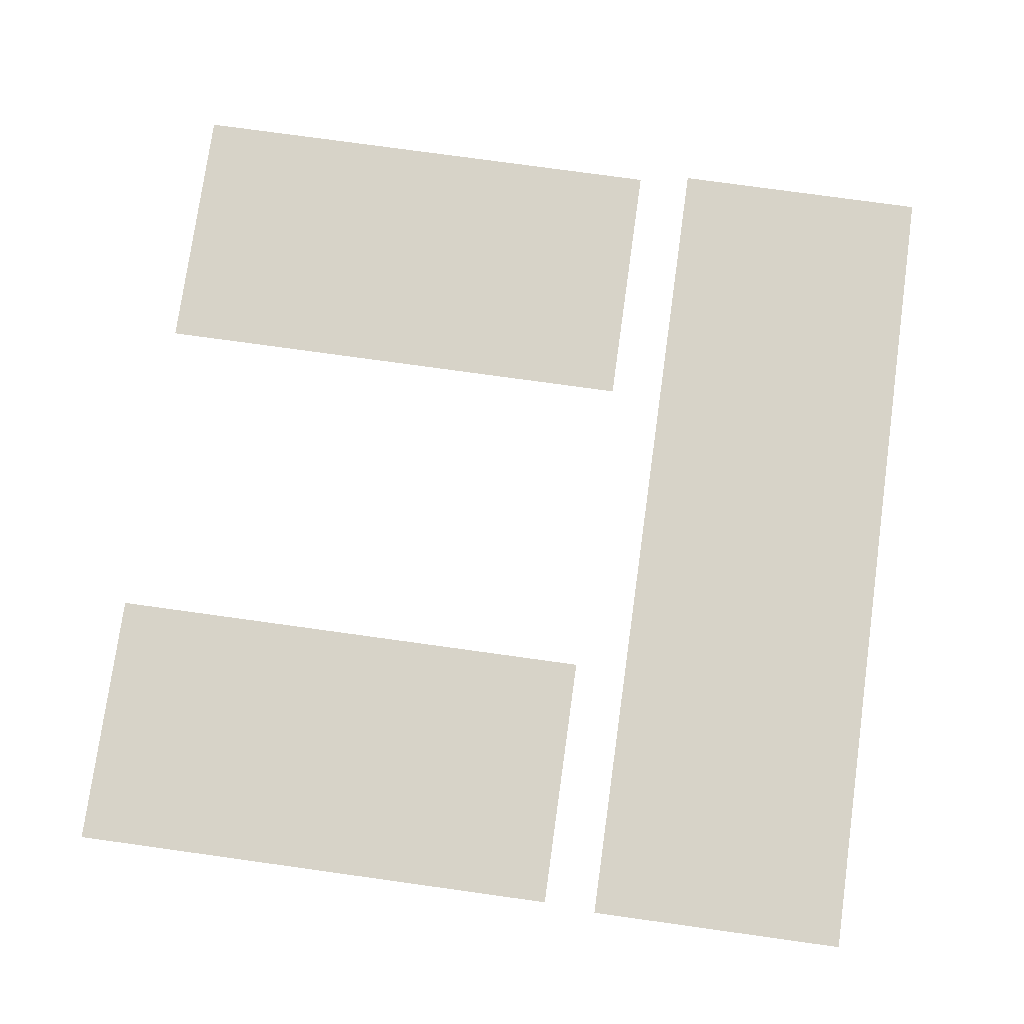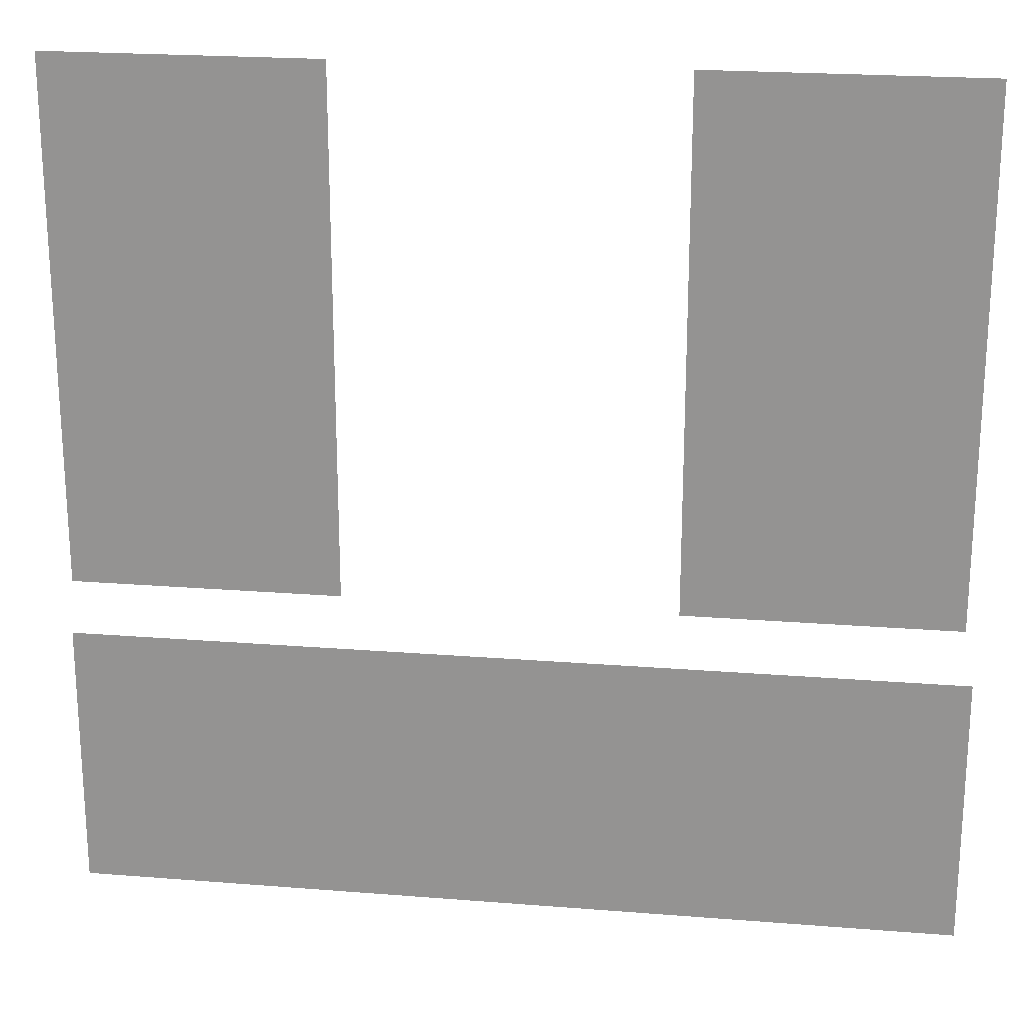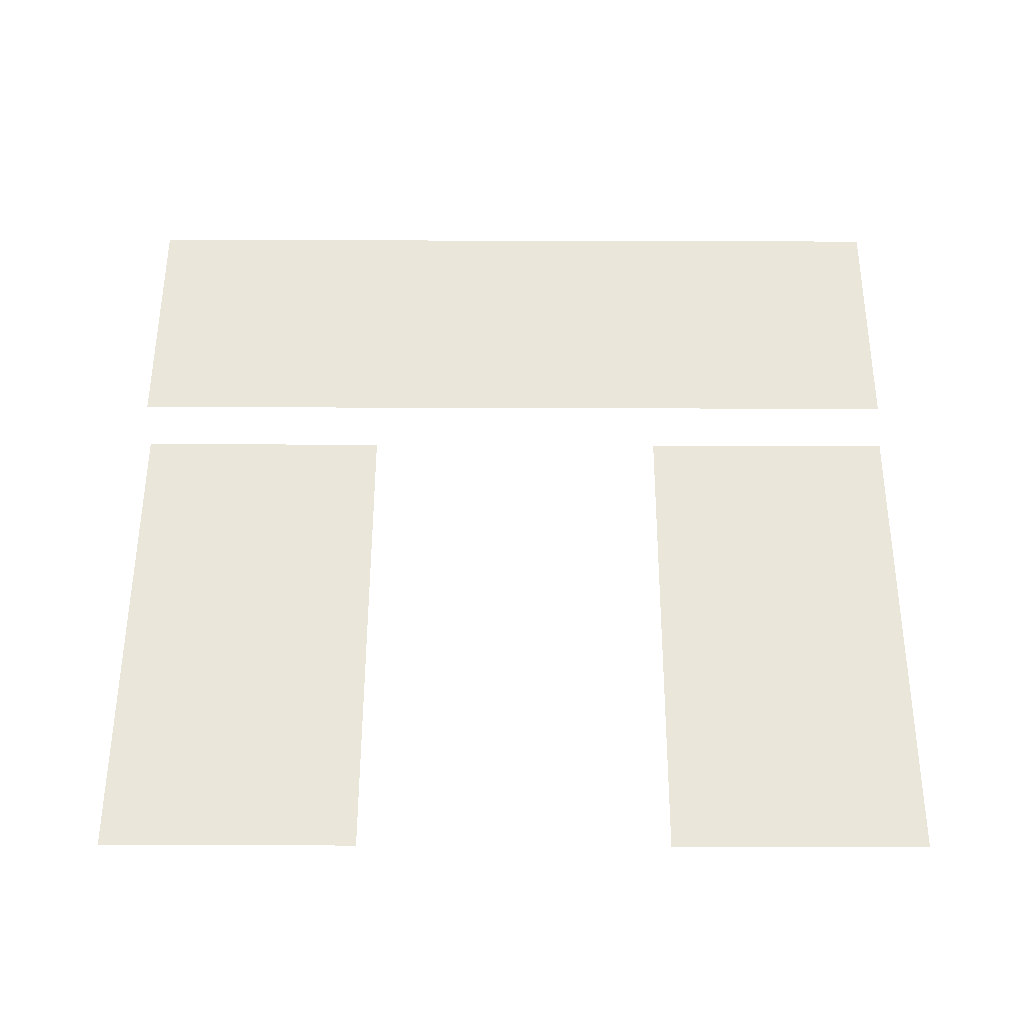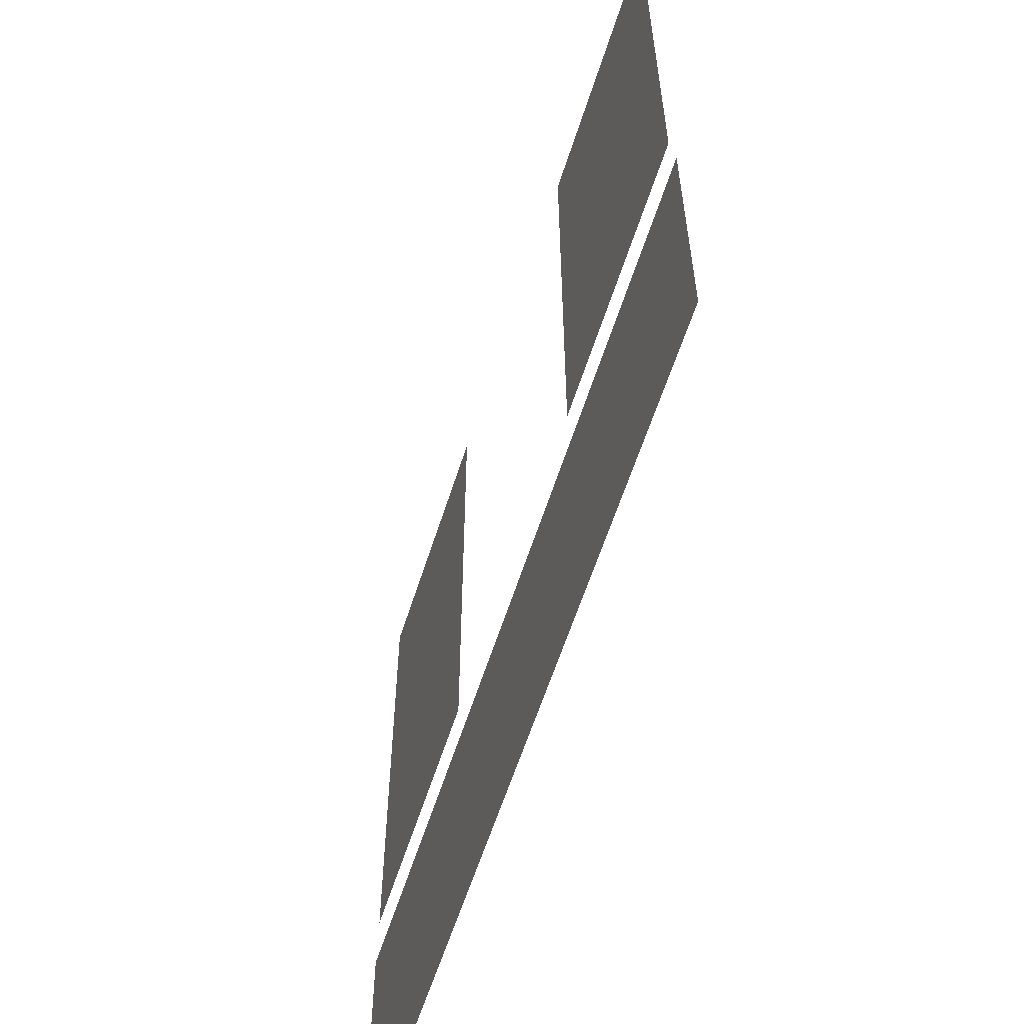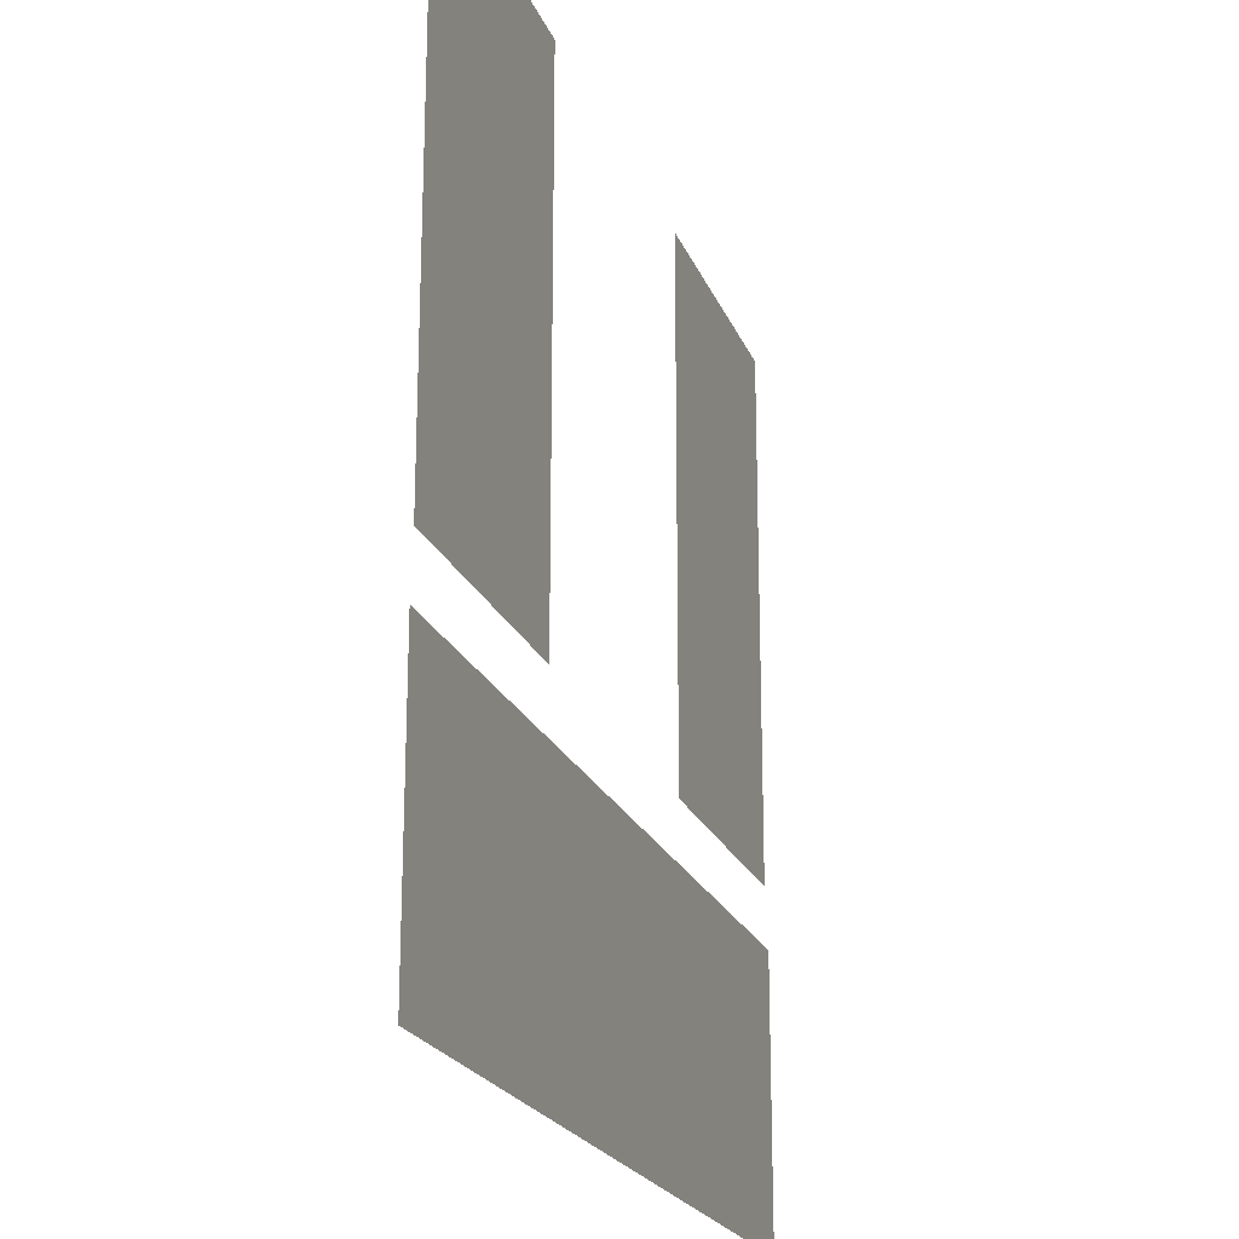
<metadata>
{"format":"obj","ext":"obj","renderer":"f3d","projection":"perspective","resolution":1024,"background":"white","views":[{"elev":76.6,"azim":97.9,"up":"+Y"},{"elev":21.8,"azim":-172.0,"up":"+Z"},{"elev":54.8,"azim":0.2,"up":"+Y"},{"elev":-60.0,"azim":-107.6,"up":"+Z"},{"elev":-21.3,"azim":107.6,"up":"+Z"}]}
</metadata>
<code>
g ancient_glow3_1
v 0.5262 0.1491 -0.5387
v 0.5262 0.1491 -0.2102
v -0.5363 0.1491 -0.2102
v -0.5363 0.1491 -0.5387
v -0.524 0.1491 0.4886
v -0.524 0.1491 -0.1425
v -0.1993 0.1491 -0.1425
v -0.1993 0.1491 0.4886
v 0.1971 0.1491 0.4886
v 0.1971 0.1491 -0.1425
v 0.5218 0.1491 -0.1425
v 0.5218 0.1491 0.4886
g ancient_glow3_1_0
f 3 2 1
f 4 3 1
f 7 6 5
f 8 7 5
f 11 10 9
f 12 11 9

</code>
